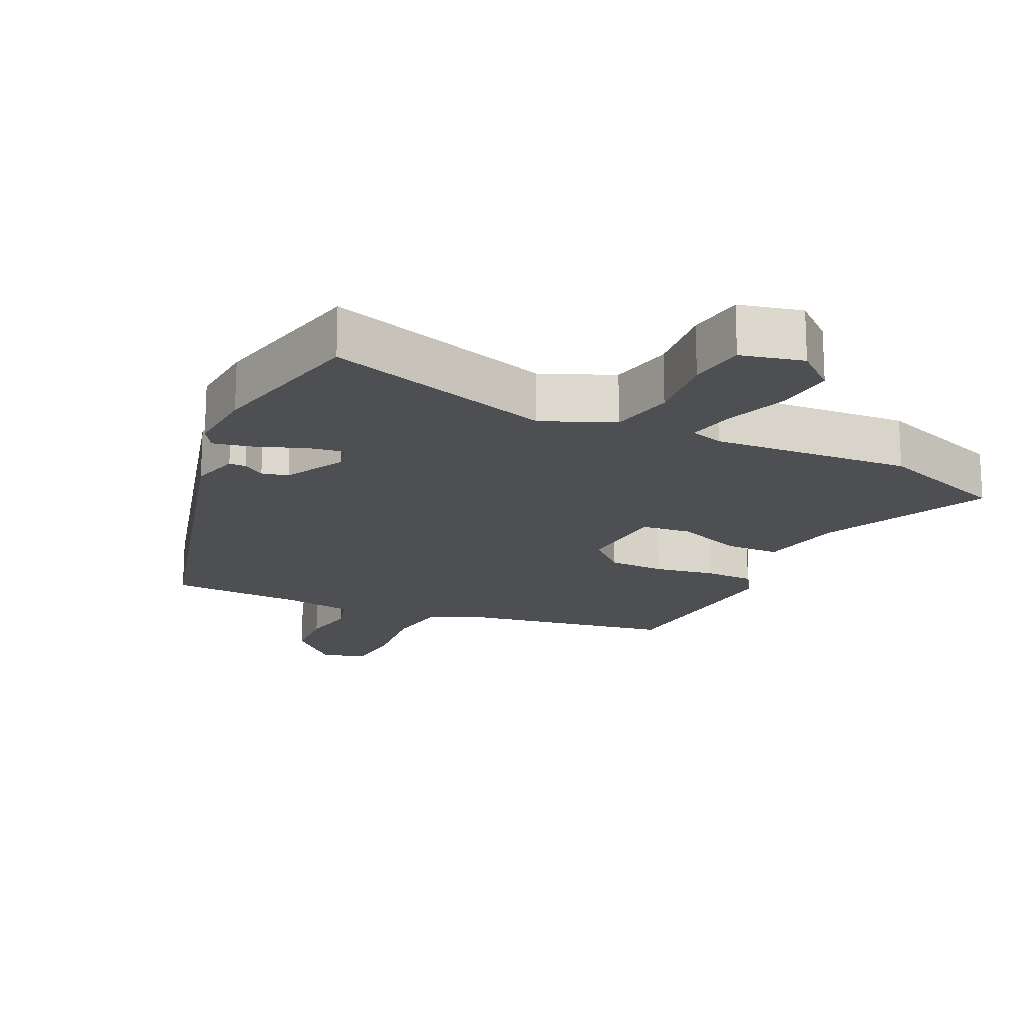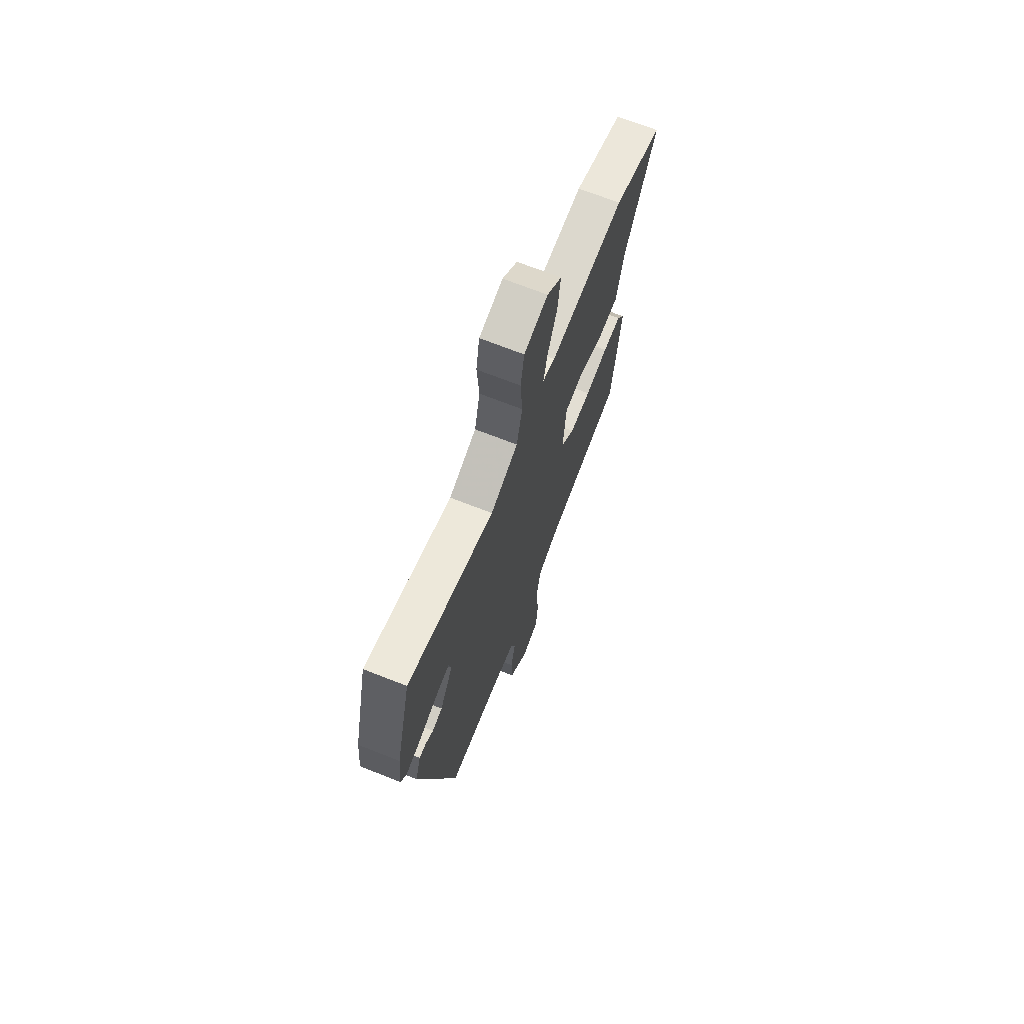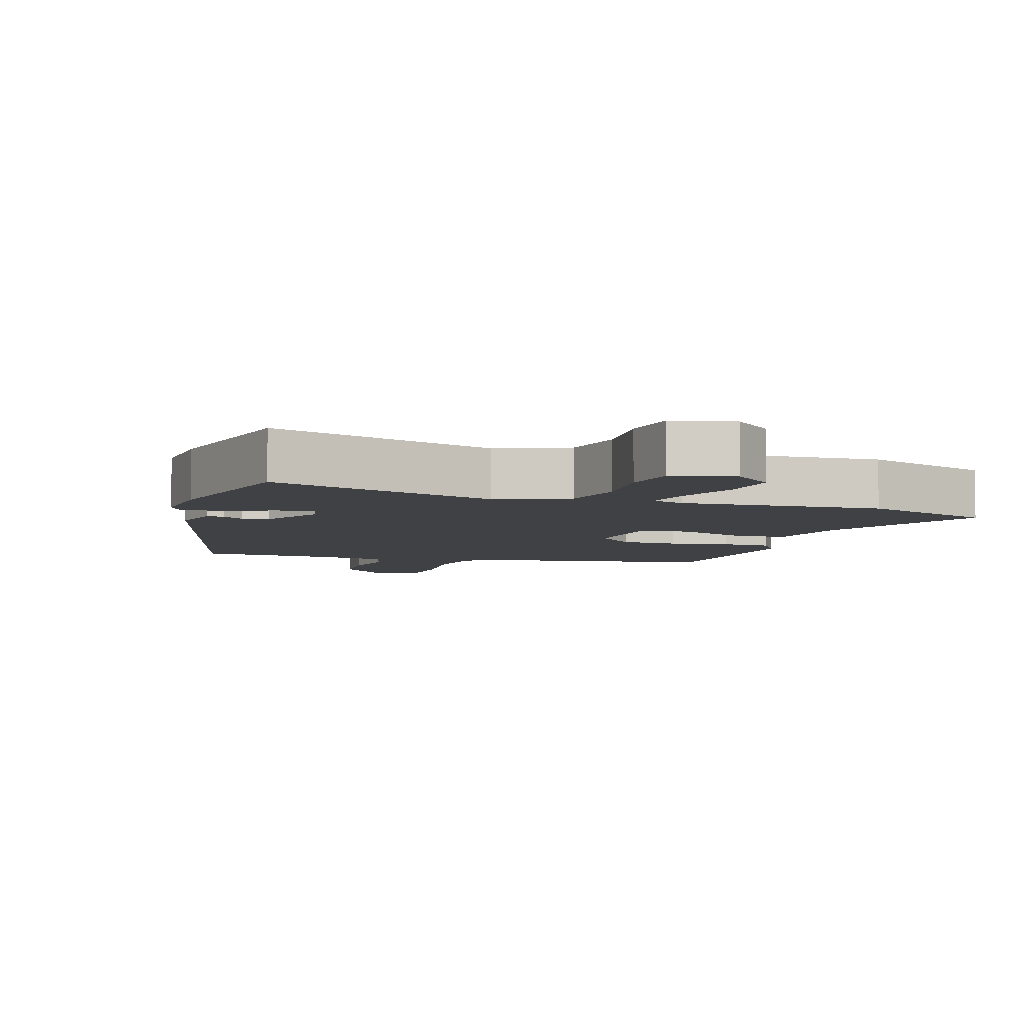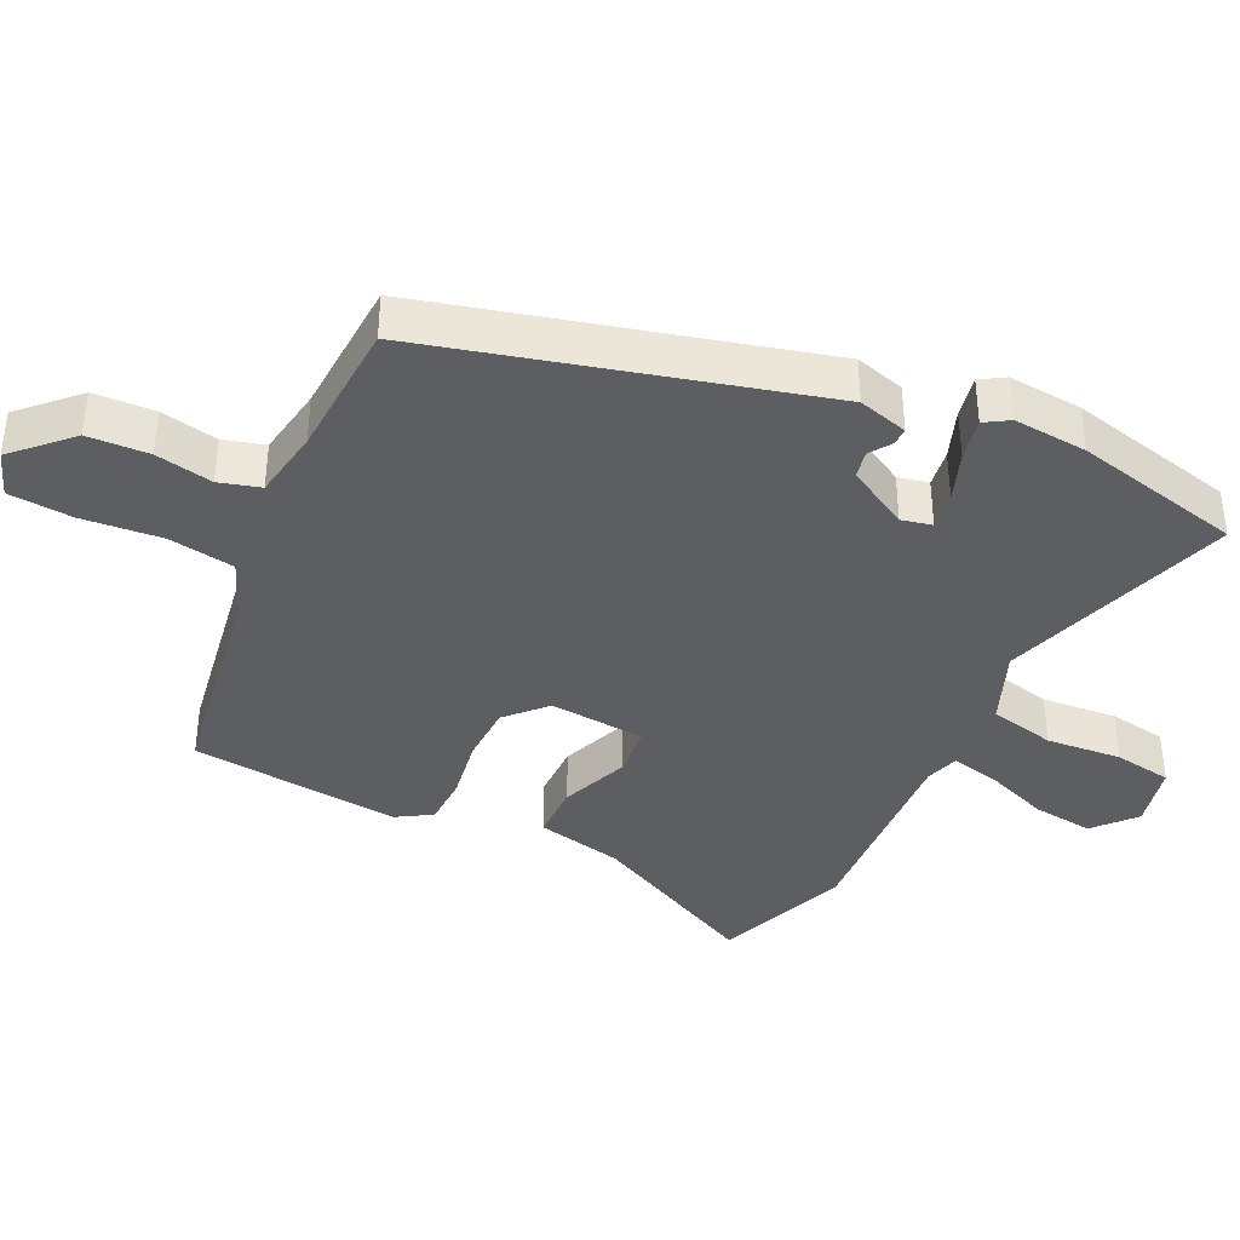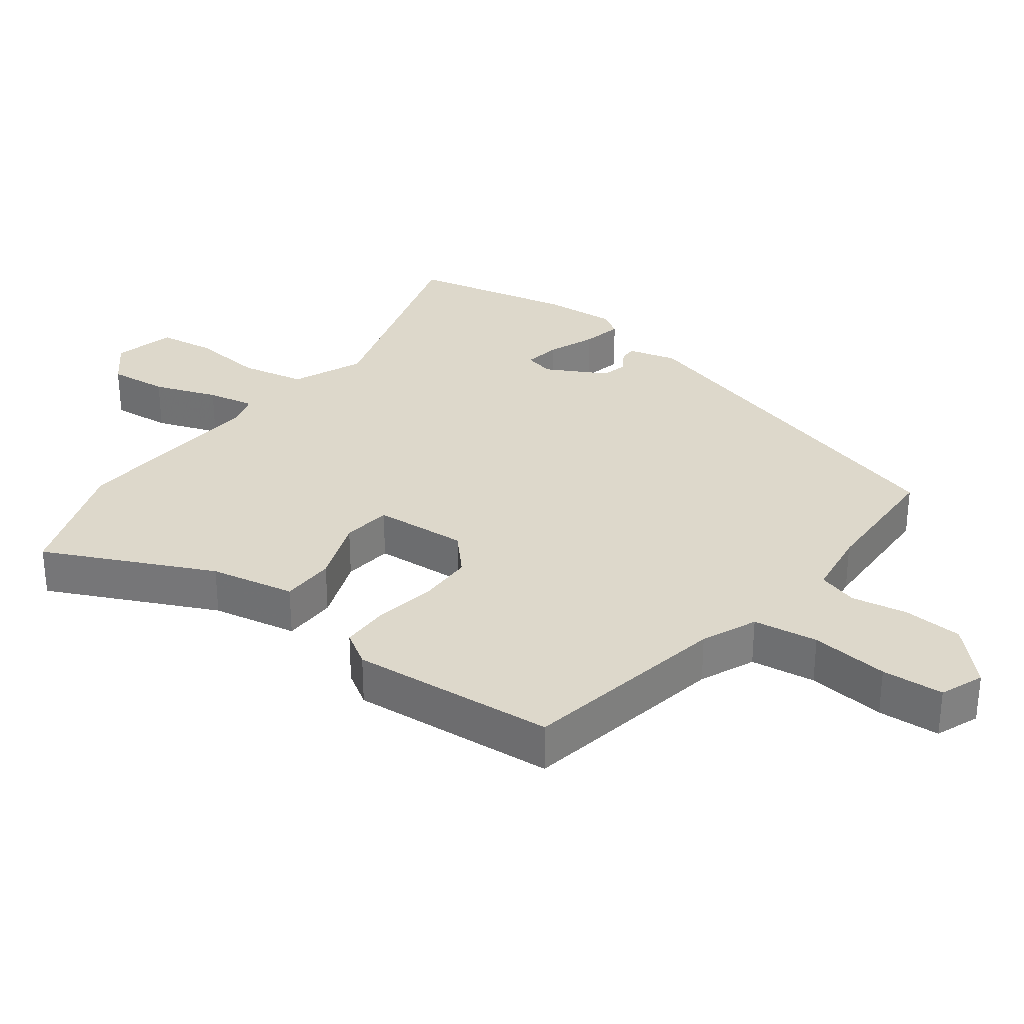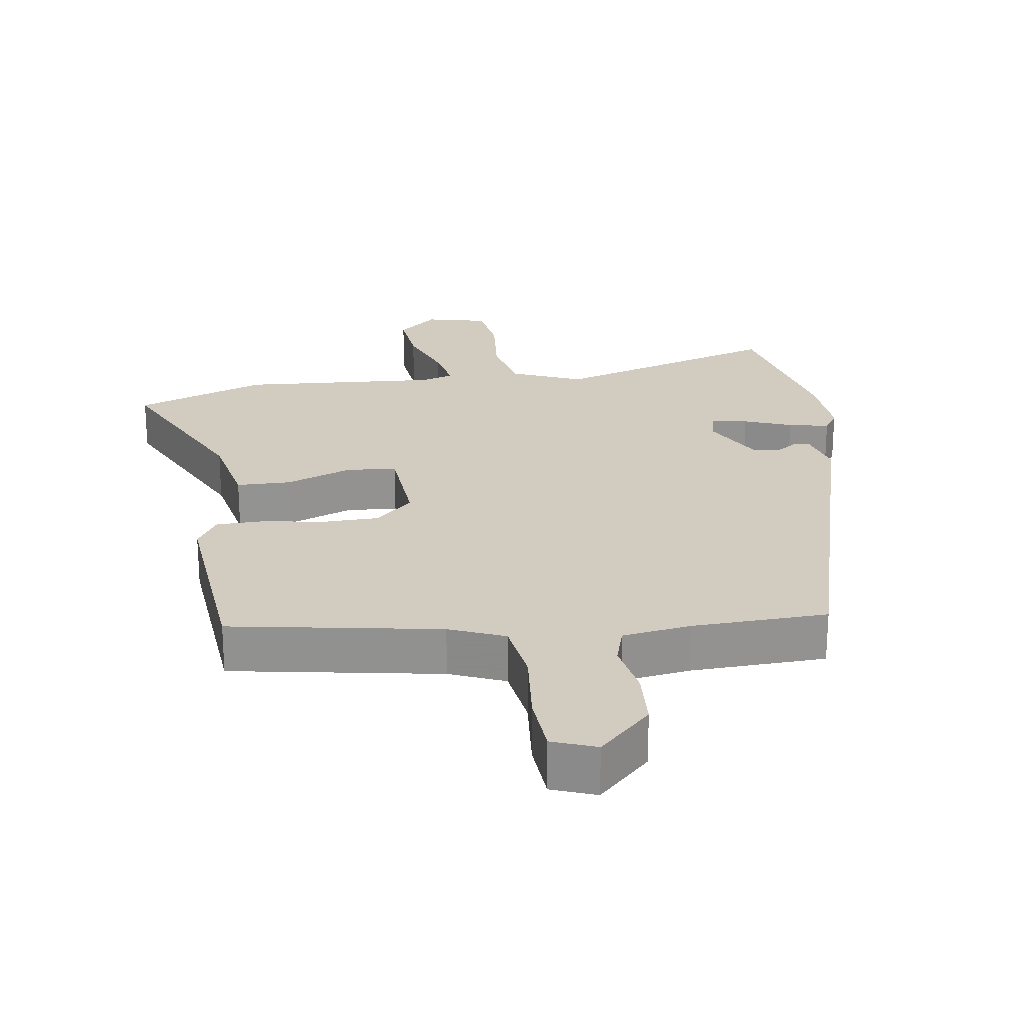
<metadata>
{"format":"obj","ext":"obj","renderer":"f3d","projection":"perspective","resolution":1024,"background":"white","views":[{"elev":-18.1,"azim":-23.8,"up":"+Y"},{"elev":70.1,"azim":-68.5,"up":"+Z"},{"elev":-5.9,"azim":-16.8,"up":"+Y"},{"elev":-38.9,"azim":-114.8,"up":"+Y"},{"elev":31.1,"azim":128.6,"up":"+Y"},{"elev":23.8,"azim":173.1,"up":"+Y"}]}
</metadata>
<code>
v 0.491 0.07 -0.41
v 0.182 0.07 -0.456
v 0.1 0.07 -0.488
v 0.084 0.07 -0.583
v 0.093 0.07 -0.698
v 0.085 0.07 -0.789
v 0.02 0.07 -0.812
v -0.055 0.07 -0.734
v -0.058 0.07 -0.646
v -0.041 0.07 -0.564
v -0.057 0.07 -0.505
v -0.157 0.07 -0.487
v -0.356 0.07 -0.474
v -0.494 0.07 0.08
v -0.473 0.07 0.151
v -0.448 0.07 0.15
v -0.417 0.07 0.128
v -0.378 0.07 0.136
v -0.328 0.07 0.223
v -0.337 0.07 0.267
v -0.391 0.07 0.26
v -0.462 0.07 0.235
v -0.522 0.07 0.224
v -0.543 0.07 0.259
v -0.533 0.07 0.365
v -0.474 0.07 0.605
v -0.141 0.07 0.491
v -0.035 0.07 0.532
v -0.013 0.07 0.626
v -0.021 0.07 0.734
v -0.007 0.07 0.817
v 0.085 0.07 0.836
v 0.142 0.07 0.784
v 0.131 0.07 0.697
v 0.095 0.07 0.605
v 0.079 0.07 0.536
v 0.127 0.07 0.52
v 0.419 0.07 0.532
v 0.61 0.07 0.456
v 0.487 0.07 0.214
v 0.459 0.07 0.09
v 0.379 0.07 0.091
v 0.282 0.07 0.131
v 0.209 0.07 0.125
v 0.196 0.07 -0.012
v 0.25 0.07 -0.065
v 0.333 0.07 -0.069
v 0.422 0.07 -0.056
v 0.494 0.07 -0.059
v 0.524 0.07 -0.11
v 0.491 0 -0.41
v 0.182 0 -0.456
v 0.1 0 -0.488
v 0.084 0 -0.583
v 0.093 0 -0.698
v 0.085 0 -0.789
v 0.02 0 -0.812
v -0.055 0 -0.734
v -0.058 0 -0.646
v -0.041 0 -0.564
v -0.057 0 -0.505
v -0.157 0 -0.487
v -0.356 0 -0.474
v -0.494 0 0.08
v -0.473 0 0.151
v -0.448 0 0.15
v -0.417 0 0.128
v -0.378 0 0.136
v -0.328 0 0.223
v -0.337 0 0.267
v -0.391 0 0.26
v -0.462 0 0.235
v -0.522 0 0.224
v -0.543 0 0.259
v -0.533 0 0.365
v -0.474 0 0.605
v -0.141 0 0.491
v -0.035 0 0.532
v -0.013 0 0.626
v -0.021 0 0.734
v -0.007 0 0.817
v 0.085 0 0.836
v 0.142 0 0.784
v 0.131 0 0.697
v 0.095 0 0.605
v 0.079 0 0.536
v 0.127 0 0.52
v 0.419 0 0.532
v 0.61 0 0.456
v 0.487 0 0.214
v 0.459 0 0.09
v 0.379 0 0.091
v 0.282 0 0.131
v 0.209 0 0.125
v 0.196 0 -0.012
v 0.25 0 -0.065
v 0.333 0 -0.069
v 0.422 0 -0.056
v 0.494 0 -0.059
v 0.524 0 -0.11
f 47 48 49 50
f 46 47 50 1
f 45 46 1 2
f 40 41 42 43
f 40 43 44
f 37 38 39 40
f 36 37 40 44
f 32 33 34 35
f 32 35 36
f 29 30 31 32
f 28 29 32 36
f 27 28 36 44
f 21 22 23 24
f 20 21 24 25
f 14 15 16 17
f 12 13 14 17
f 11 12 17 18
f 7 8 9 10
f 5 6 7 10
f 4 5 10 11
f 3 4 11 18
f 45 2 3 18
f 20 25 26 27
f 19 20 27 44
f 18 19 44 45
f 100 99 98 97
f 51 100 97 96
f 52 51 96 95
f 93 92 91 90
f 94 93 90
f 90 89 88 87
f 94 90 87 86
f 85 84 83 82
f 86 85 82
f 82 81 80 79
f 86 82 79 78
f 94 86 78 77
f 74 73 72 71
f 75 74 71 70
f 67 66 65 64
f 67 64 63 62
f 68 67 62 61
f 60 59 58 57
f 60 57 56 55
f 61 60 55 54
f 68 61 54 53
f 68 53 52 95
f 77 76 75 70
f 94 77 70 69
f 95 94 69 68
f 1 51 52 2
f 2 52 53 3
f 3 53 54 4
f 4 54 55 5
f 5 55 56 6
f 6 56 57 7
f 7 57 58 8
f 8 58 59 9
f 9 59 60 10
f 10 60 61 11
f 11 61 62 12
f 12 62 63 13
f 13 63 64 14
f 14 64 65 15
f 15 65 66 16
f 16 66 67 17
f 17 67 68 18
f 18 68 69 19
f 19 69 70 20
f 20 70 71 21
f 21 71 72 22
f 22 72 73 23
f 23 73 74 24
f 24 74 75 25
f 25 75 76 26
f 26 76 77 27
f 27 77 78 28
f 28 78 79 29
f 29 79 80 30
f 30 80 81 31
f 31 81 82 32
f 32 82 83 33
f 33 83 84 34
f 34 84 85 35
f 35 85 86 36
f 36 86 87 37
f 37 87 88 38
f 38 88 89 39
f 39 89 90 40
f 40 90 91 41
f 41 91 92 42
f 42 92 93 43
f 43 93 94 44
f 44 94 95 45
f 45 95 96 46
f 46 96 97 47
f 47 97 98 48
f 48 98 99 49
f 49 99 100 50
f 50 100 51 1

</code>
